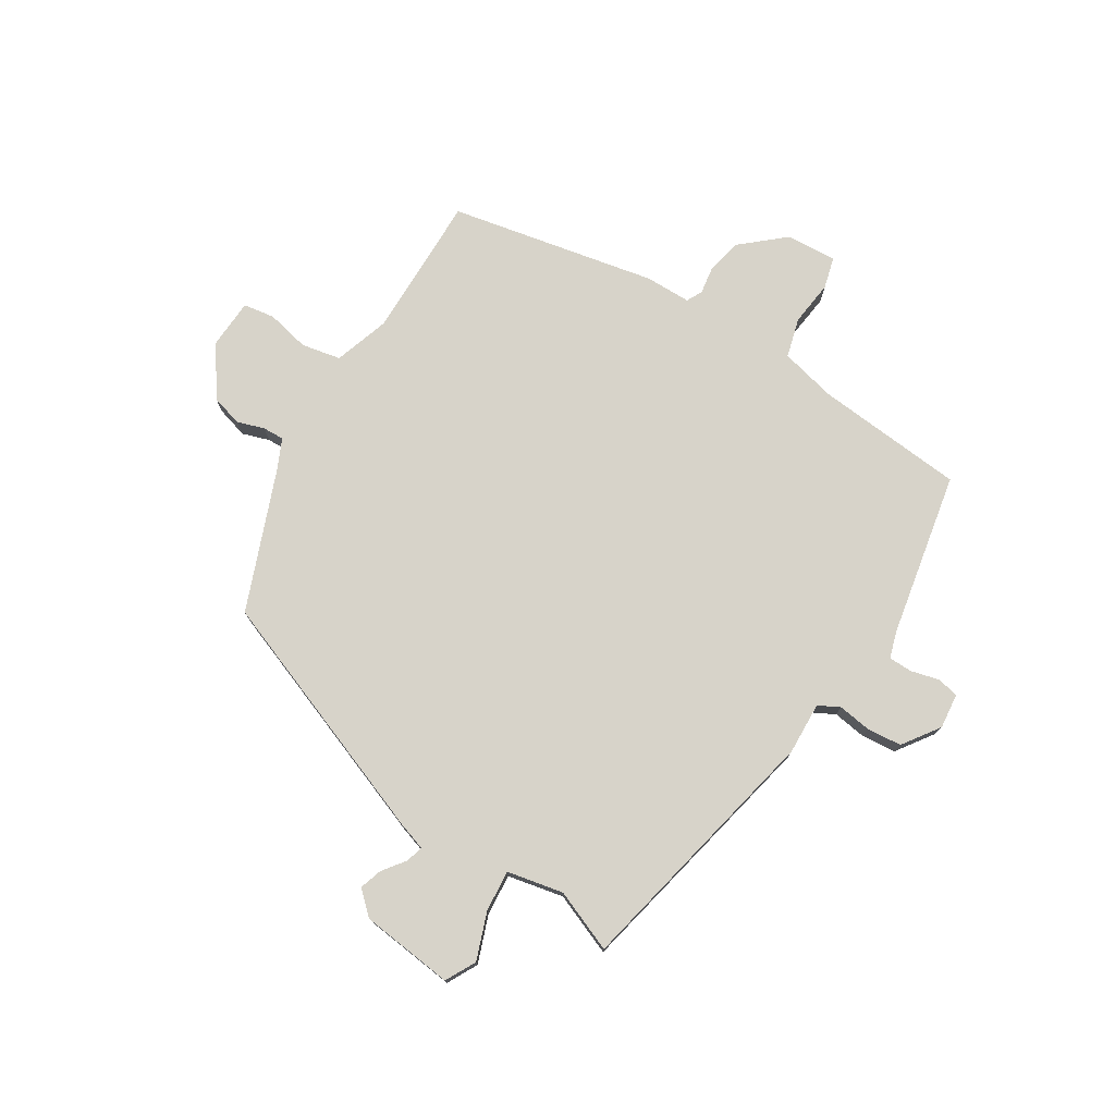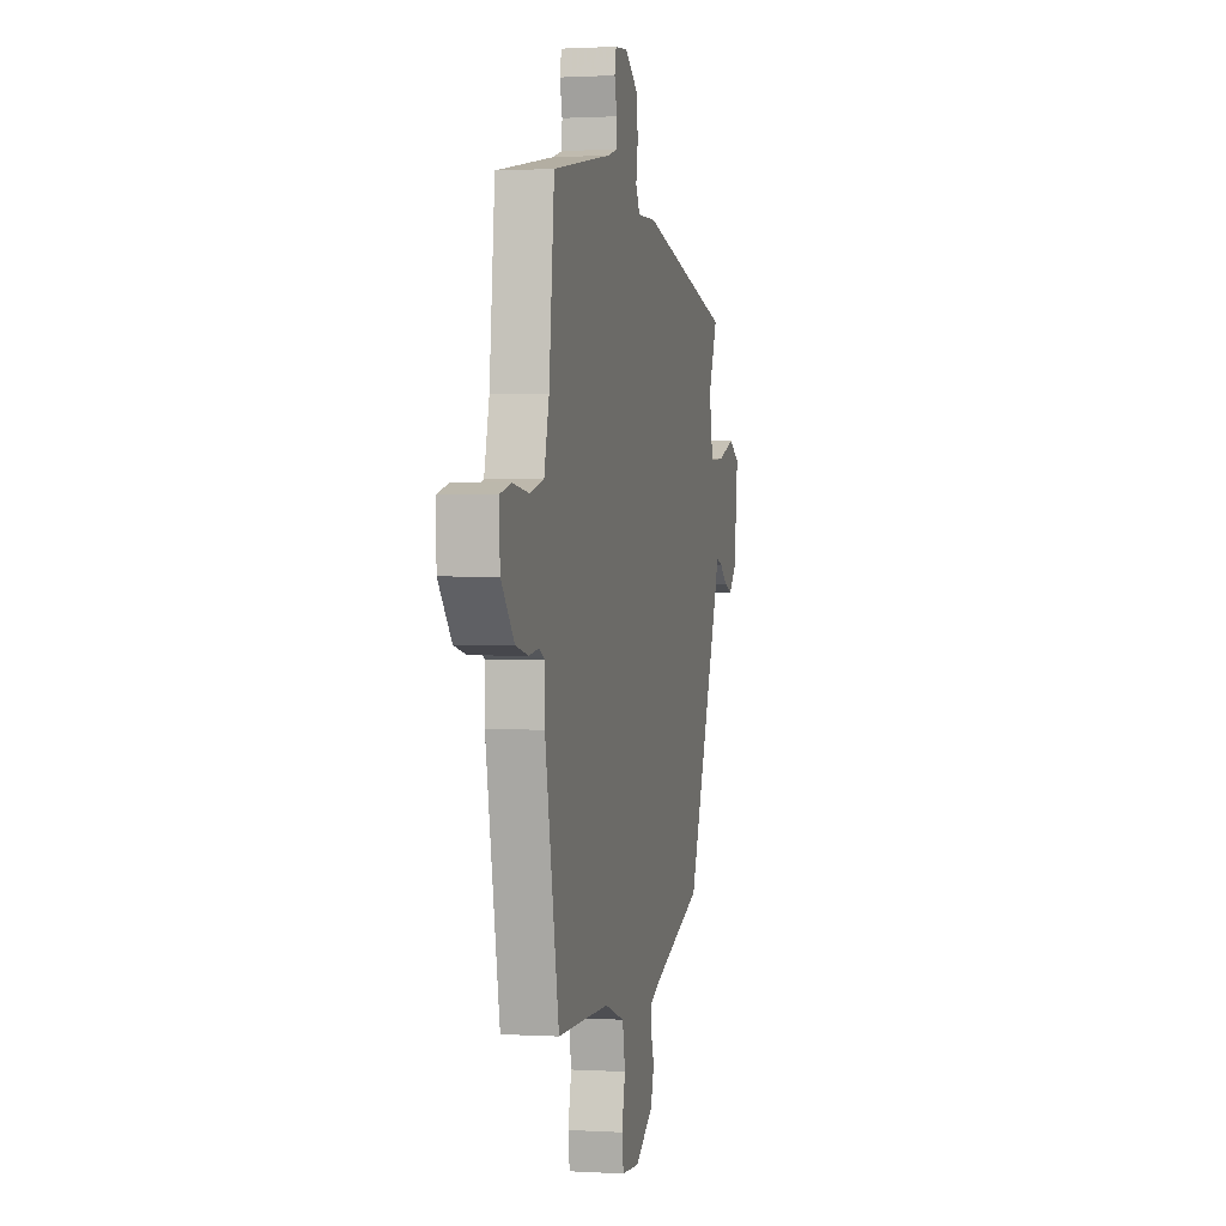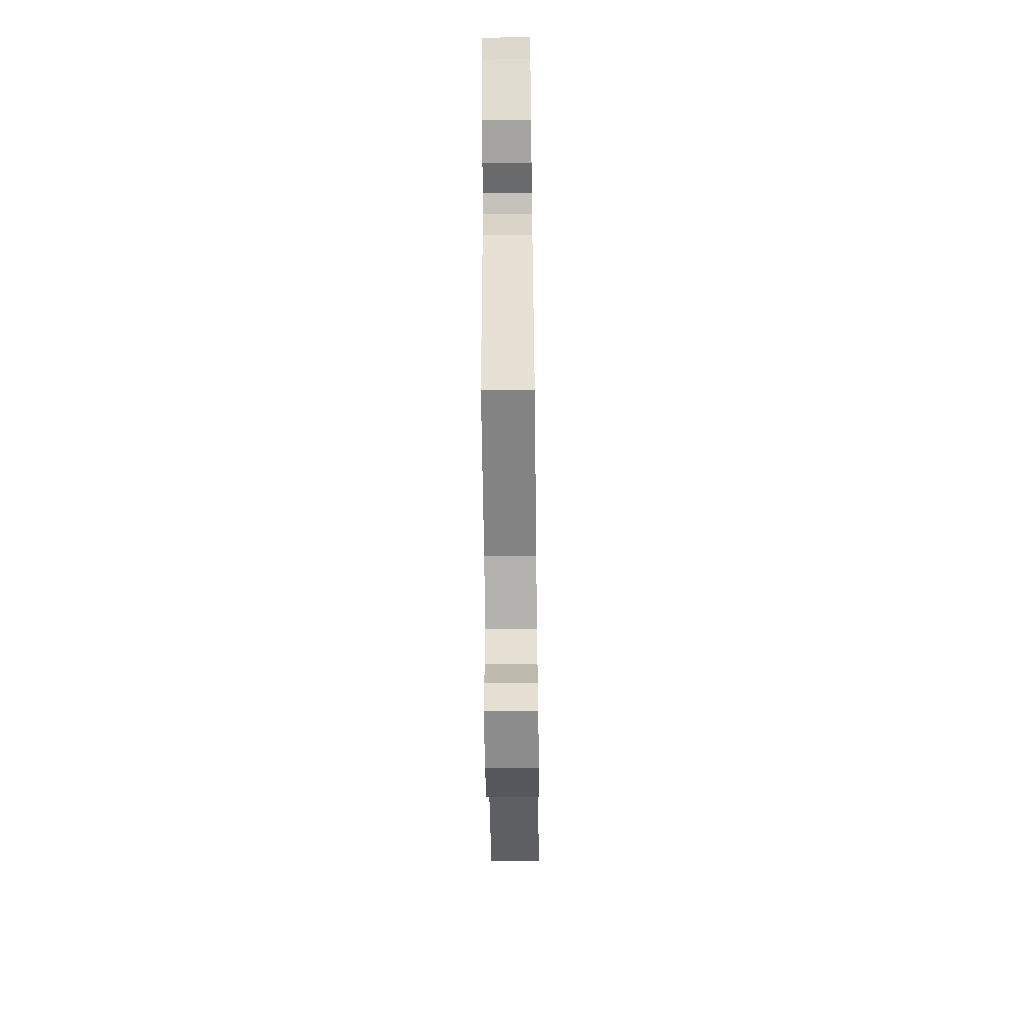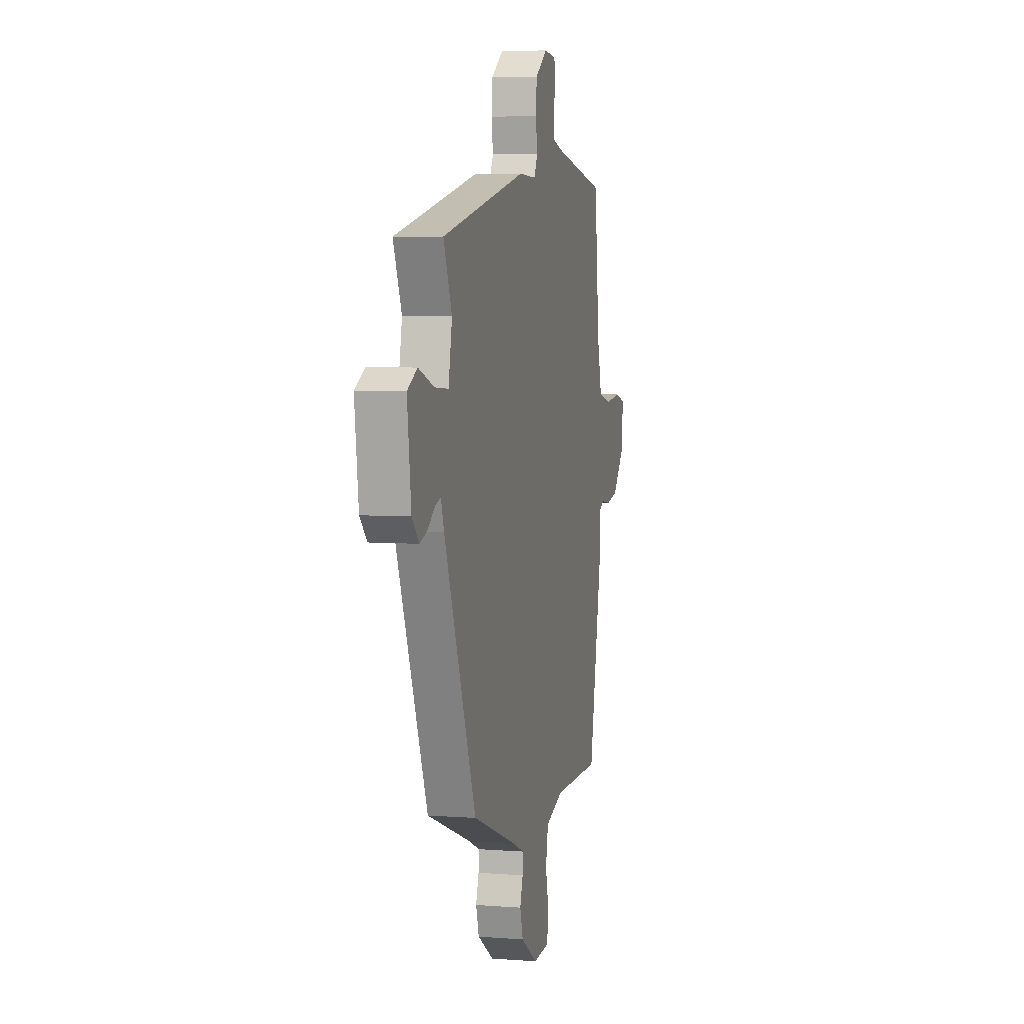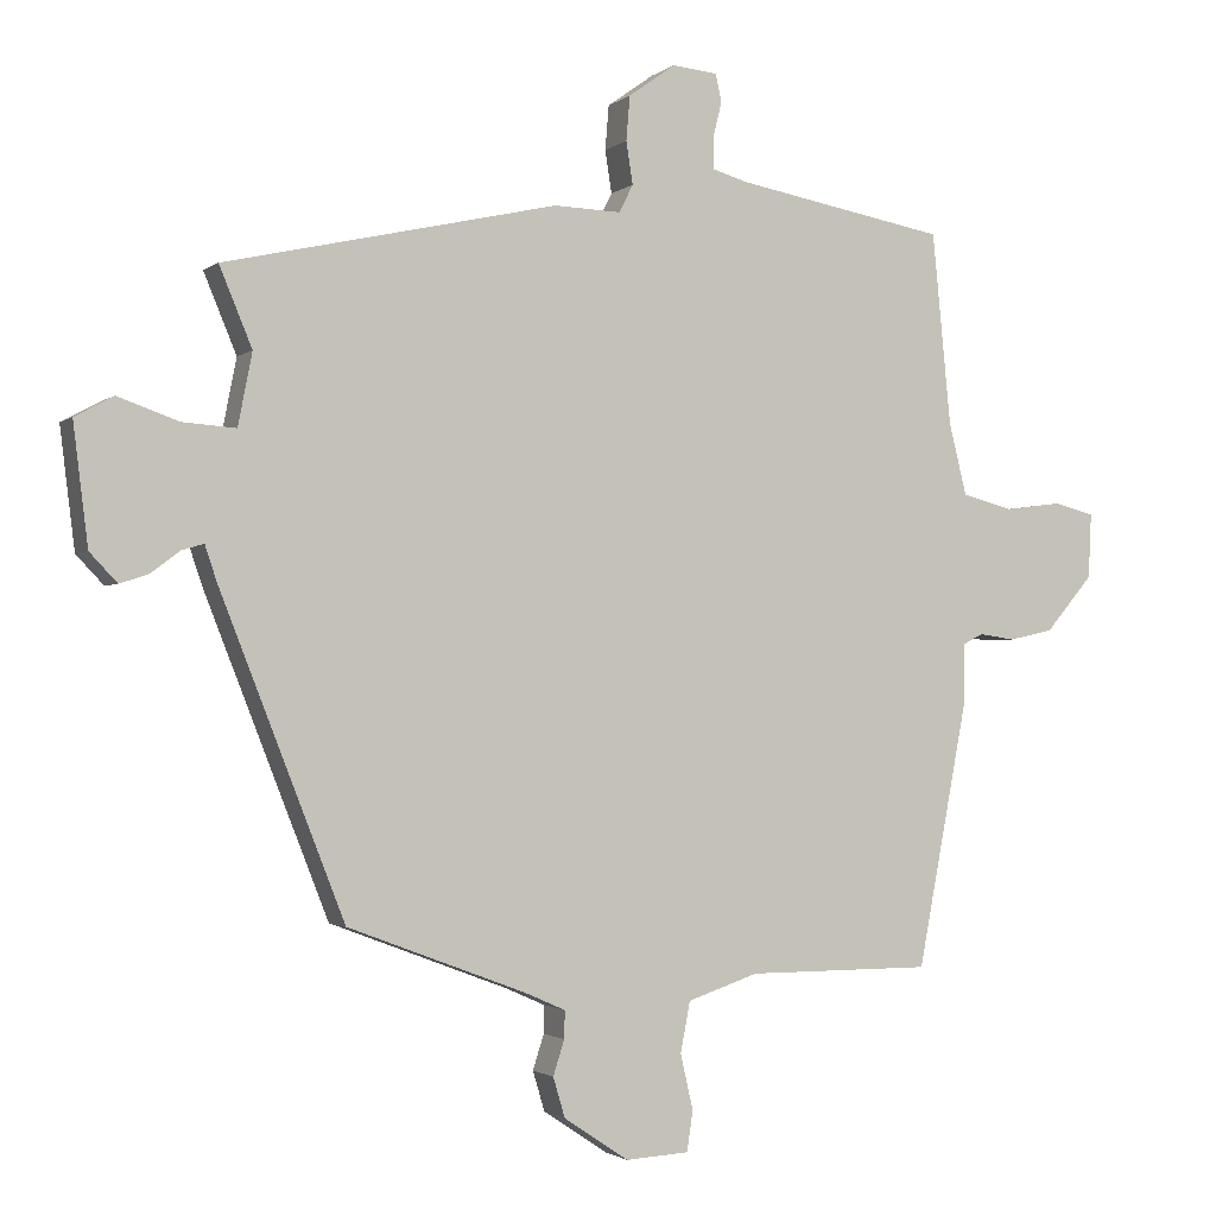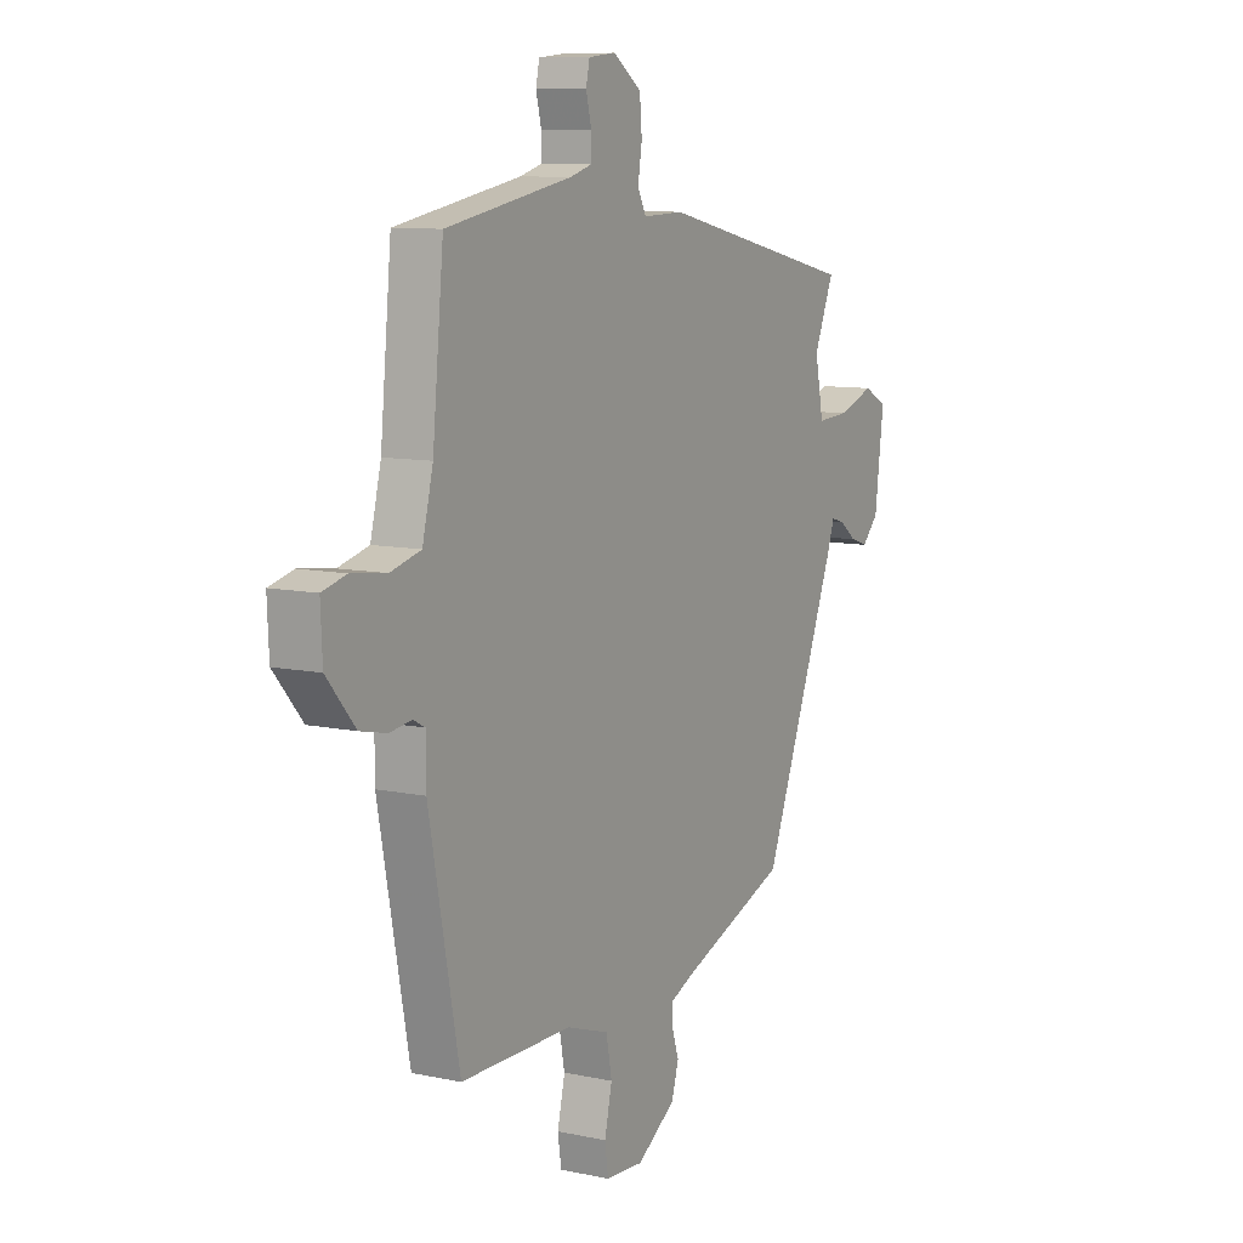
<metadata>
{"format":"obj","ext":"obj","renderer":"f3d","projection":"perspective","resolution":1024,"background":"white","views":[{"elev":76.1,"azim":-58.6,"up":"+Y"},{"elev":1.0,"azim":102.5,"up":"+Z"},{"elev":-61.2,"azim":90.7,"up":"+Z"},{"elev":5.4,"azim":-76.5,"up":"+Z"},{"elev":-1.8,"azim":-23.2,"up":"+Z"},{"elev":9.5,"azim":119.4,"up":"+Z"}]}
</metadata>
<code>
v 0.48 0.07 -0.537
v 0.231 0.07 -0.537
v 0.136 0.07 -0.569
v 0.123 0.07 -0.637
v 0.14 0.07 -0.711
v 0.132 0.07 -0.765
v 0.047 0.07 -0.77
v -0.04 0.07 -0.712
v -0.056 0.07 -0.658
v -0.041 0.07 -0.611
v -0.04 0.07 -0.574
v -0.094 0.07 -0.55
v -0.334 0.07 -0.459
v -0.501 0.07 -0.034
v -0.517 0.07 0.014
v -0.547 0.07 0.005
v -0.585 0.07 -0.024
v -0.624 0.07 -0.037
v -0.661 0.07 0.002
v -0.681 0.07 0.163
v -0.629 0.07 0.191
v -0.547 0.07 0.162
v -0.476 0.07 0.157
v -0.457 0.07 0.254
v -0.501 0.07 0.36
v -0.054 0.07 0.46
v 0.036 0.07 0.457
v 0.055 0.07 0.494
v 0.046 0.07 0.551
v 0.051 0.07 0.611
v 0.114 0.07 0.656
v 0.175 0.07 0.65
v 0.183 0.07 0.613
v 0.171 0.07 0.564
v 0.172 0.07 0.523
v 0.22 0.07 0.509
v 0.502 0.07 0.457
v 0.527 0.07 0.2
v 0.551 0.07 0.103
v 0.619 0.07 0.085
v 0.697 0.07 0.095
v 0.751 0.07 0.081
v 0.747 0.07 -0.006
v 0.683 0.07 -0.081
v 0.623 0.07 -0.094
v 0.575 0.07 -0.087
v 0.548 0.07 -0.101
v 0.548 0.07 -0.18
v 0.48 0 -0.537
v 0.231 0 -0.537
v 0.136 0 -0.569
v 0.123 0 -0.637
v 0.14 0 -0.711
v 0.132 0 -0.765
v 0.047 0 -0.77
v -0.04 0 -0.712
v -0.056 0 -0.658
v -0.041 0 -0.611
v -0.04 0 -0.574
v -0.094 0 -0.55
v -0.334 0 -0.459
v -0.501 0 -0.034
v -0.517 0 0.014
v -0.547 0 0.005
v -0.585 0 -0.024
v -0.624 0 -0.037
v -0.661 0 0.002
v -0.681 0 0.163
v -0.629 0 0.191
v -0.547 0 0.162
v -0.476 0 0.157
v -0.457 0 0.254
v -0.501 0 0.36
v -0.054 0 0.46
v 0.036 0 0.457
v 0.055 0 0.494
v 0.046 0 0.551
v 0.051 0 0.611
v 0.114 0 0.656
v 0.175 0 0.65
v 0.183 0 0.613
v 0.171 0 0.564
v 0.172 0 0.523
v 0.22 0 0.509
v 0.502 0 0.457
v 0.527 0 0.2
v 0.551 0 0.103
v 0.619 0 0.085
v 0.697 0 0.095
v 0.751 0 0.081
v 0.747 0 -0.006
v 0.683 0 -0.081
v 0.623 0 -0.094
v 0.575 0 -0.087
v 0.548 0 -0.101
v 0.548 0 -0.18
f 47 48 1 2
f 43 44 45 46
f 41 42 43 46
f 40 41 46 47
f 39 40 47 2
f 36 37 38
f 35 36 38 39
f 31 32 33 34
f 31 34 35
f 28 29 30 31
f 28 31 35
f 27 28 35 39
f 24 25 26 27
f 23 24 27 39
f 19 20 21 22
f 19 22 23
f 16 17 18 19
f 15 16 19 23
f 12 13 14 15
f 11 12 15 23
f 7 8 9 10
f 7 10 11
f 4 5 6 7
f 3 4 7 11
f 11 23 39
f 2 3 11 39
f 50 49 96 95
f 94 93 92 91
f 94 91 90 89
f 95 94 89 88
f 50 95 88 87
f 86 85 84
f 87 86 84 83
f 82 81 80 79
f 83 82 79
f 79 78 77 76
f 83 79 76
f 87 83 76 75
f 75 74 73 72
f 87 75 72 71
f 70 69 68 67
f 71 70 67
f 67 66 65 64
f 71 67 64 63
f 63 62 61 60
f 71 63 60 59
f 58 57 56 55
f 59 58 55
f 55 54 53 52
f 59 55 52 51
f 87 71 59
f 87 59 51 50
f 1 49 50 2
f 2 50 51 3
f 3 51 52 4
f 4 52 53 5
f 5 53 54 6
f 6 54 55 7
f 7 55 56 8
f 8 56 57 9
f 9 57 58 10
f 10 58 59 11
f 11 59 60 12
f 12 60 61 13
f 13 61 62 14
f 14 62 63 15
f 15 63 64 16
f 16 64 65 17
f 17 65 66 18
f 18 66 67 19
f 19 67 68 20
f 20 68 69 21
f 21 69 70 22
f 22 70 71 23
f 23 71 72 24
f 24 72 73 25
f 25 73 74 26
f 26 74 75 27
f 27 75 76 28
f 28 76 77 29
f 29 77 78 30
f 30 78 79 31
f 31 79 80 32
f 32 80 81 33
f 33 81 82 34
f 34 82 83 35
f 35 83 84 36
f 36 84 85 37
f 37 85 86 38
f 38 86 87 39
f 39 87 88 40
f 40 88 89 41
f 41 89 90 42
f 42 90 91 43
f 43 91 92 44
f 44 92 93 45
f 45 93 94 46
f 46 94 95 47
f 47 95 96 48
f 48 96 49 1

</code>
